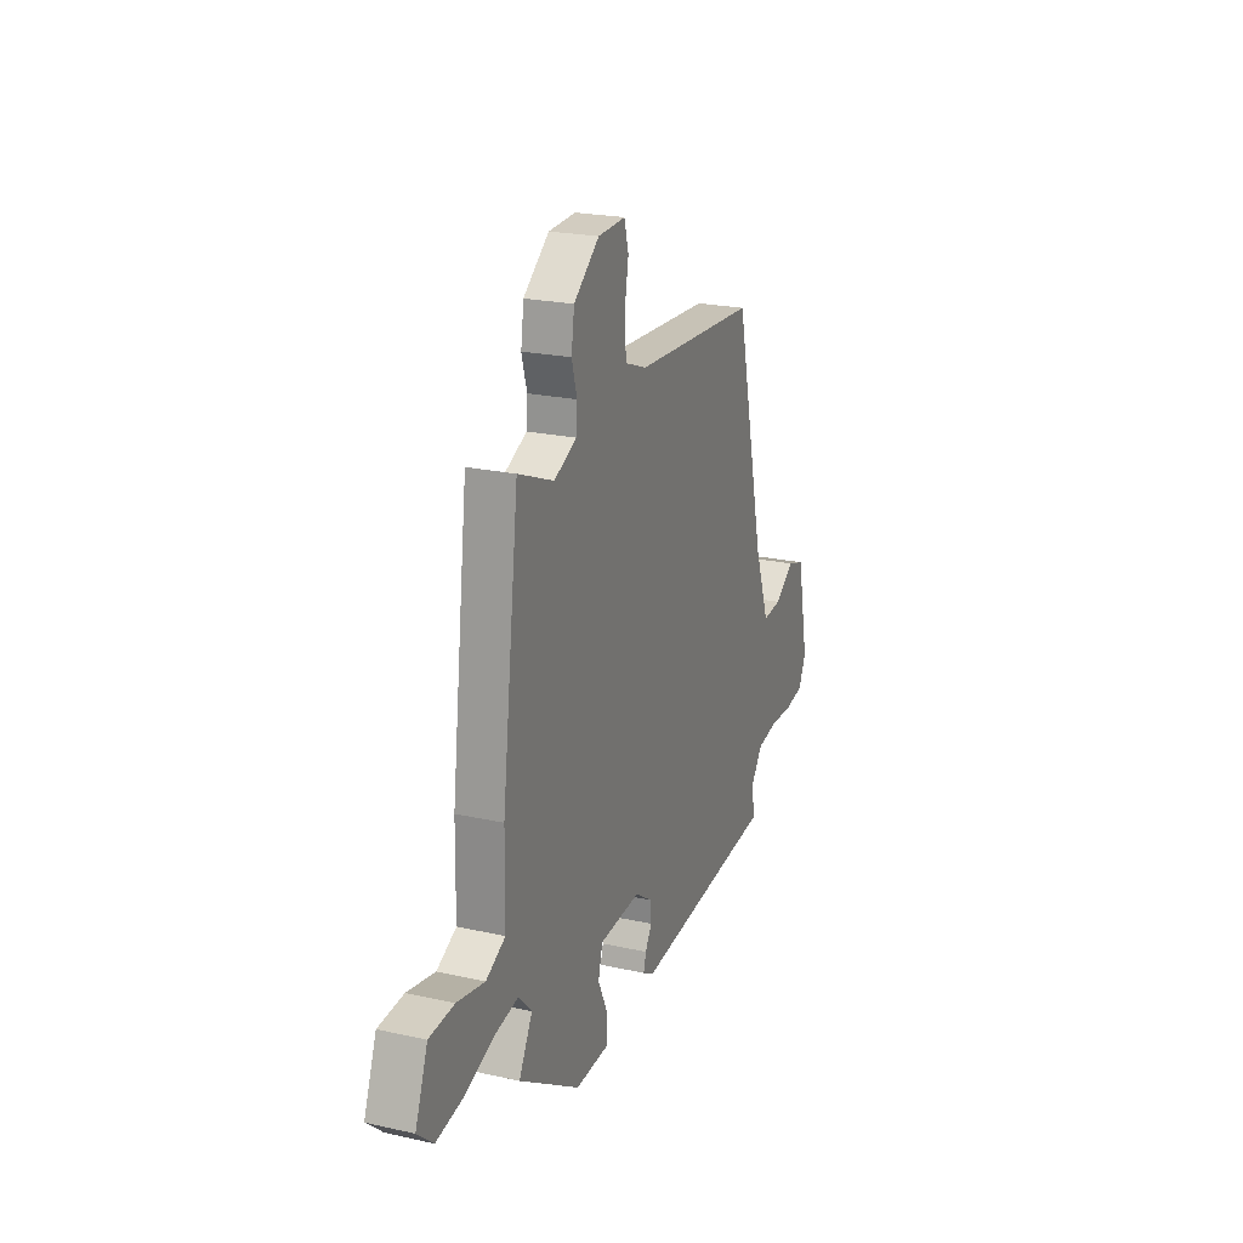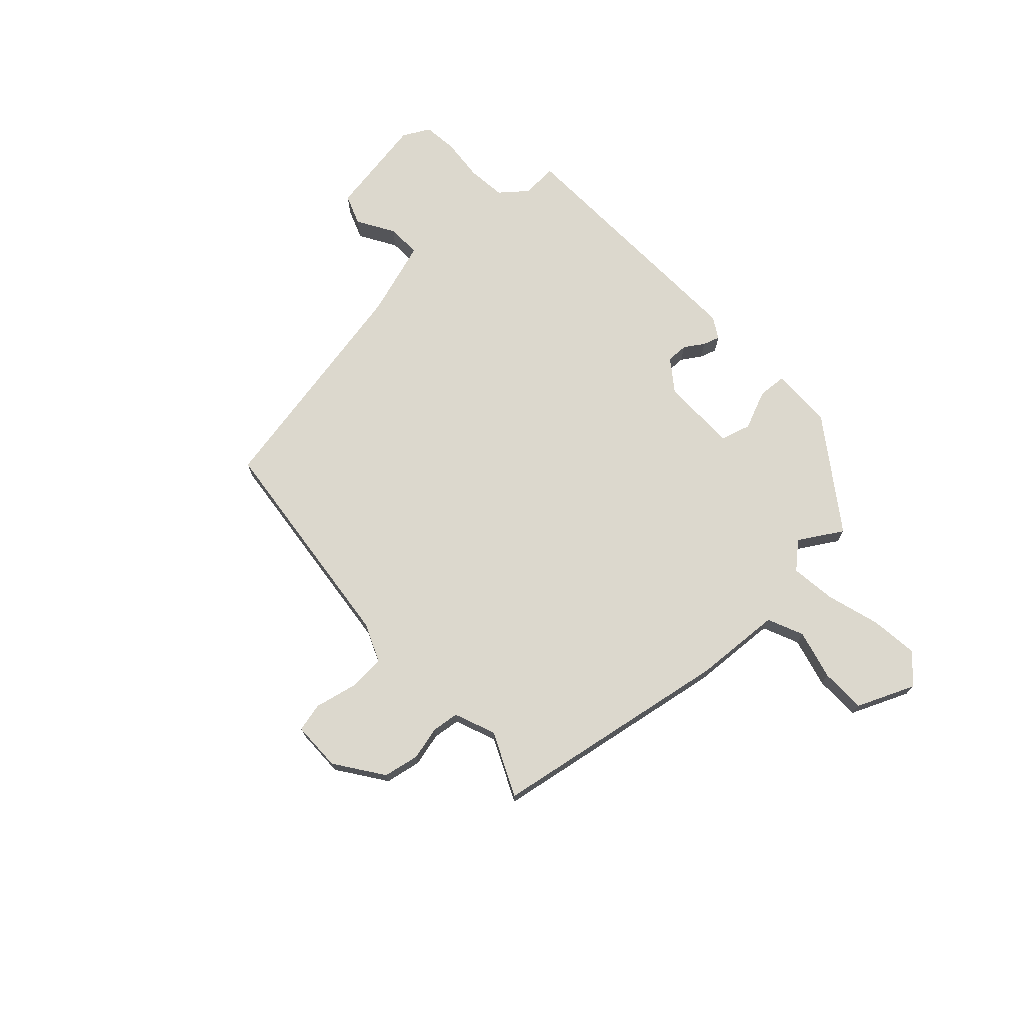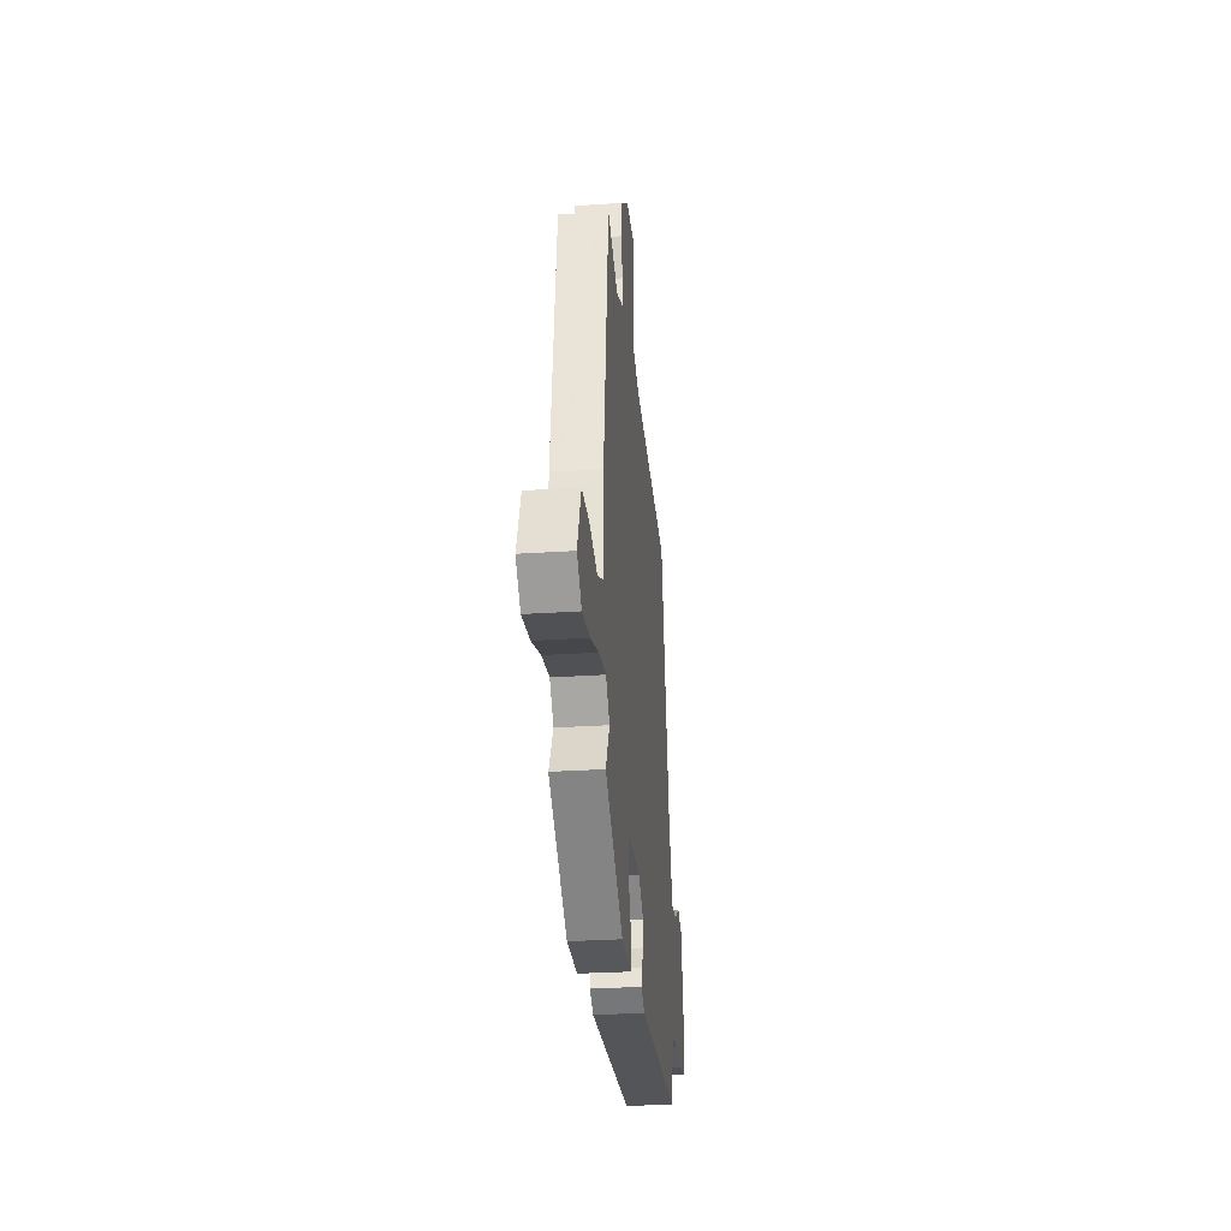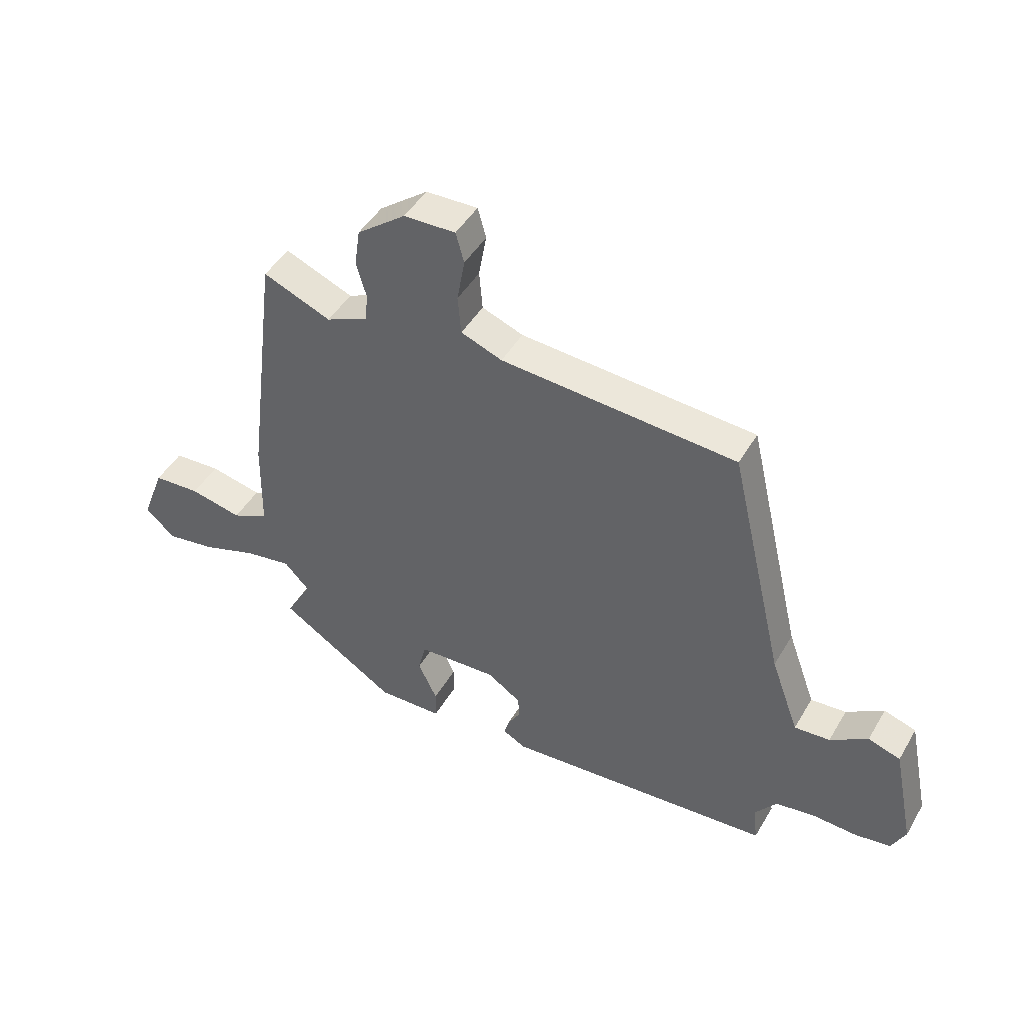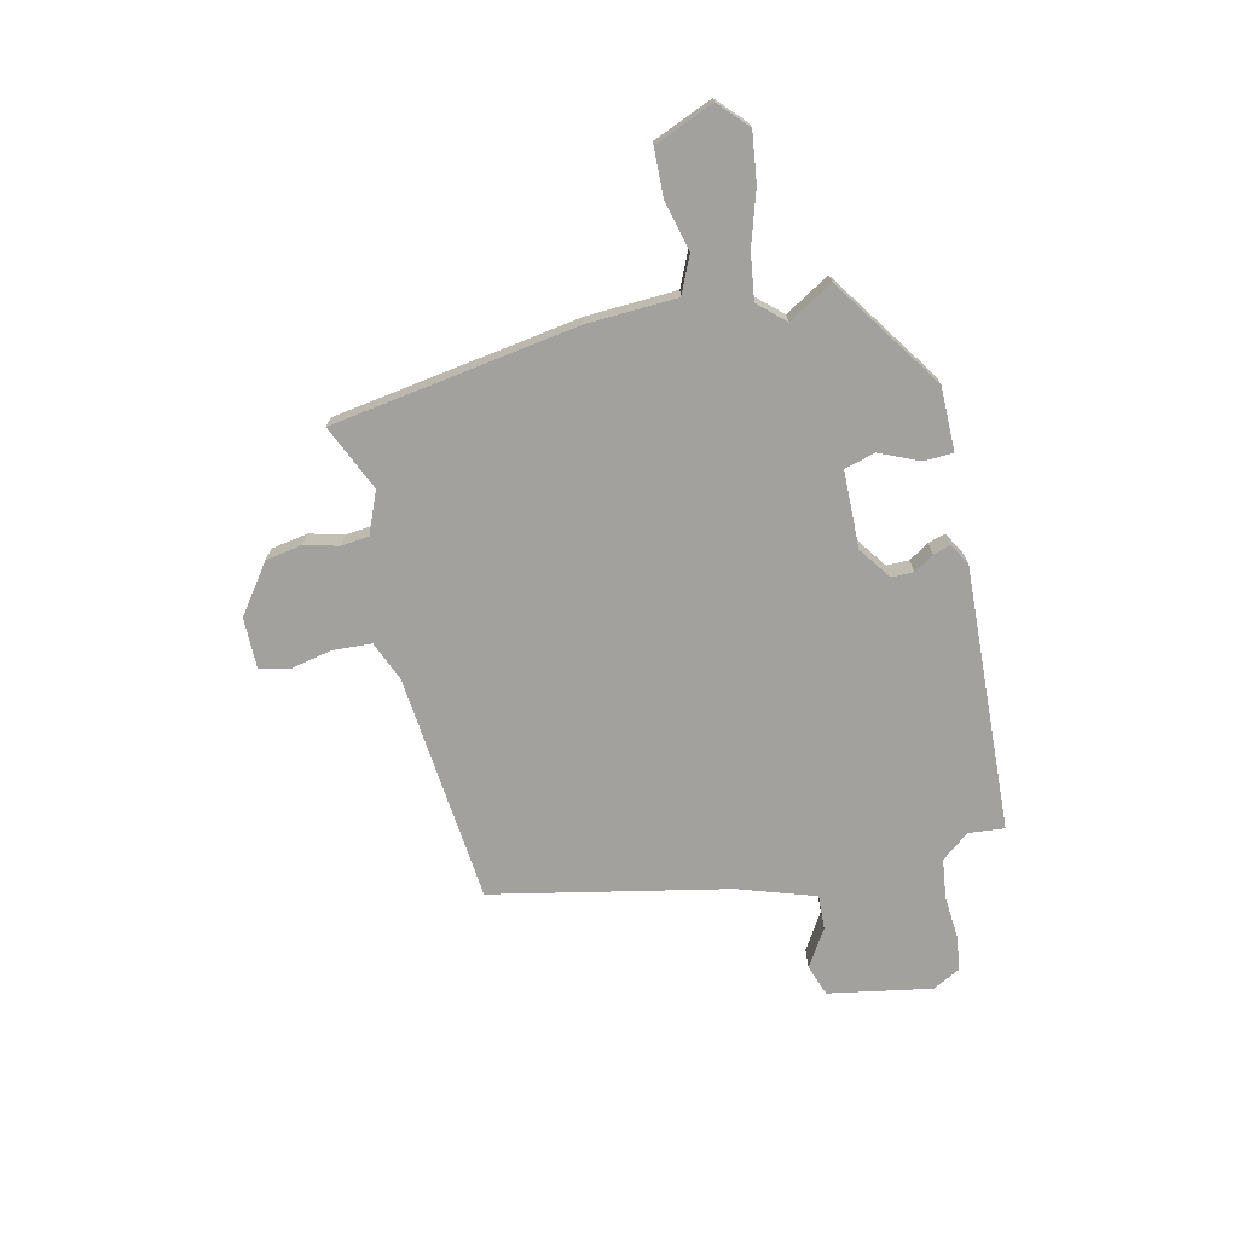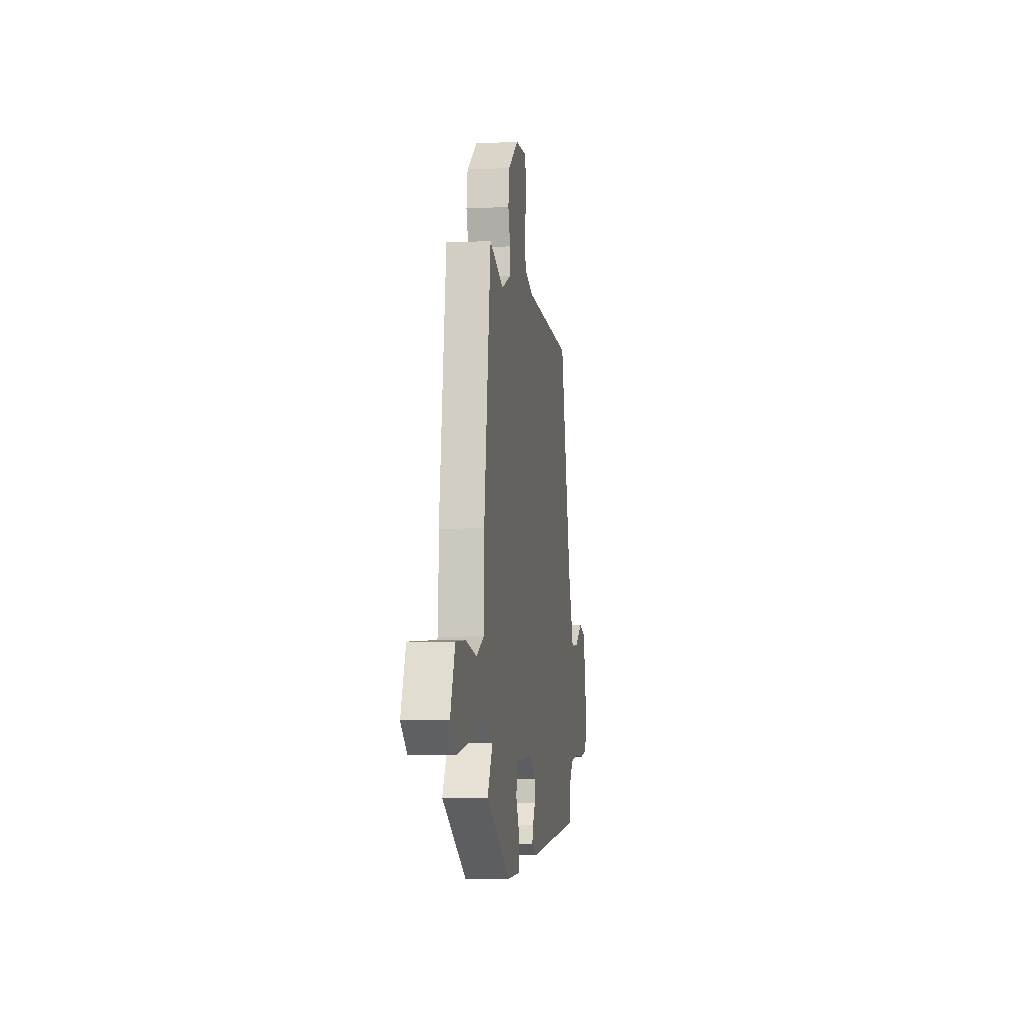
<metadata>
{"format":"obj","ext":"obj","renderer":"f3d","projection":"perspective","resolution":1024,"background":"white","views":[{"elev":22.7,"azim":110.9,"up":"+Z"},{"elev":72.4,"azim":49.6,"up":"+Y"},{"elev":-29.2,"azim":95.6,"up":"+Z"},{"elev":46.1,"azim":-151.1,"up":"+Z"},{"elev":-72.0,"azim":104.6,"up":"+Y"},{"elev":-5.5,"azim":98.6,"up":"+Z"}]}
</metadata>
<code>
v -0.513 0.07 -0.434
v -0.505 0.07 -0.368
v -0.544 0.07 -0.316
v -0.616 0.07 -0.305
v -0.696 0.07 -0.309
v -0.76 0.07 -0.299
v -0.785 0.07 -0.247
v -0.746 0.07 -0.059
v -0.688 0.07 -0.04
v -0.621 0.07 -0.084
v -0.557 0.07 -0.089
v -0.506 0.07 0.051
v -0.405 0.07 0.481
v 0.018 0.07 0.51
v 0.092 0.07 0.538
v 0.098 0.07 0.608
v 0.084 0.07 0.687
v 0.099 0.07 0.741
v 0.192 0.07 0.738
v 0.279 0.07 0.671
v 0.289 0.07 0.603
v 0.271 0.07 0.541
v 0.275 0.07 0.49
v 0.351 0.07 0.456
v 0.473 0.07 0.506
v 0.531 0.07 0.051
v 0.534 0.07 -0.113
v 0.6 0.07 -0.145
v 0.694 0.07 -0.125
v 0.779 0.07 -0.13
v 0.821 0.07 -0.24
v 0.767 0.07 -0.288
v 0.678 0.07 -0.274
v 0.579 0.07 -0.24
v 0.495 0.07 -0.226
v 0.45 0.07 -0.273
v 0.496 0.07 -0.356
v 0.286 0.07 -0.491
v 0.169 0.07 -0.488
v 0.168 0.07 -0.434
v 0.202 0.07 -0.362
v 0.188 0.07 -0.305
v 0.046 0.07 -0.298
v -0.015 0.07 -0.339
v -0.016 0.07 -0.38
v 0.006 0.07 -0.417
v 0.015 0.07 -0.449
v -0.026 0.07 -0.471
v -0.513 0 -0.434
v -0.505 0 -0.368
v -0.544 0 -0.316
v -0.616 0 -0.305
v -0.696 0 -0.309
v -0.76 0 -0.299
v -0.785 0 -0.247
v -0.746 0 -0.059
v -0.688 0 -0.04
v -0.621 0 -0.084
v -0.557 0 -0.089
v -0.506 0 0.051
v -0.405 0 0.481
v 0.018 0 0.51
v 0.092 0 0.538
v 0.098 0 0.608
v 0.084 0 0.687
v 0.099 0 0.741
v 0.192 0 0.738
v 0.279 0 0.671
v 0.289 0 0.603
v 0.271 0 0.541
v 0.275 0 0.49
v 0.351 0 0.456
v 0.473 0 0.506
v 0.531 0 0.051
v 0.534 0 -0.113
v 0.6 0 -0.145
v 0.694 0 -0.125
v 0.779 0 -0.13
v 0.821 0 -0.24
v 0.767 0 -0.288
v 0.678 0 -0.274
v 0.579 0 -0.24
v 0.495 0 -0.226
v 0.45 0 -0.273
v 0.496 0 -0.356
v 0.286 0 -0.491
v 0.169 0 -0.488
v 0.168 0 -0.434
v 0.202 0 -0.362
v 0.188 0 -0.305
v 0.046 0 -0.298
v -0.015 0 -0.339
v -0.016 0 -0.38
v 0.006 0 -0.417
v 0.015 0 -0.449
v -0.026 0 -0.471
f 45 46 47 48
f 44 45 48 1
f 43 44 1 2
f 38 39 40 41
f 36 37 38 41
f 35 36 41 42
f 31 32 33 34
f 31 34 35
f 28 29 30 31
f 28 31 35
f 27 28 35 42
f 24 25 26 27
f 23 24 27 42
f 19 20 21 22
f 16 17 18 19
f 15 16 19 22
f 14 15 22 23
f 12 13 14 23
f 7 8 9 10
f 7 10 11
f 4 5 6 7
f 3 4 7 11
f 43 2 3 11
f 23 42 43
f 11 12 23 43
f 96 95 94 93
f 49 96 93 92
f 50 49 92 91
f 89 88 87 86
f 89 86 85 84
f 90 89 84 83
f 82 81 80 79
f 83 82 79
f 79 78 77 76
f 83 79 76
f 90 83 76 75
f 75 74 73 72
f 90 75 72 71
f 70 69 68 67
f 67 66 65 64
f 70 67 64 63
f 71 70 63 62
f 71 62 61 60
f 58 57 56 55
f 59 58 55
f 55 54 53 52
f 59 55 52 51
f 59 51 50 91
f 91 90 71
f 91 71 60 59
f 1 49 50 2
f 2 50 51 3
f 3 51 52 4
f 4 52 53 5
f 5 53 54 6
f 6 54 55 7
f 7 55 56 8
f 8 56 57 9
f 9 57 58 10
f 10 58 59 11
f 11 59 60 12
f 12 60 61 13
f 13 61 62 14
f 14 62 63 15
f 15 63 64 16
f 16 64 65 17
f 17 65 66 18
f 18 66 67 19
f 19 67 68 20
f 20 68 69 21
f 21 69 70 22
f 22 70 71 23
f 23 71 72 24
f 24 72 73 25
f 25 73 74 26
f 26 74 75 27
f 27 75 76 28
f 28 76 77 29
f 29 77 78 30
f 30 78 79 31
f 31 79 80 32
f 32 80 81 33
f 33 81 82 34
f 34 82 83 35
f 35 83 84 36
f 36 84 85 37
f 37 85 86 38
f 38 86 87 39
f 39 87 88 40
f 40 88 89 41
f 41 89 90 42
f 42 90 91 43
f 43 91 92 44
f 44 92 93 45
f 45 93 94 46
f 46 94 95 47
f 47 95 96 48
f 48 96 49 1

</code>
